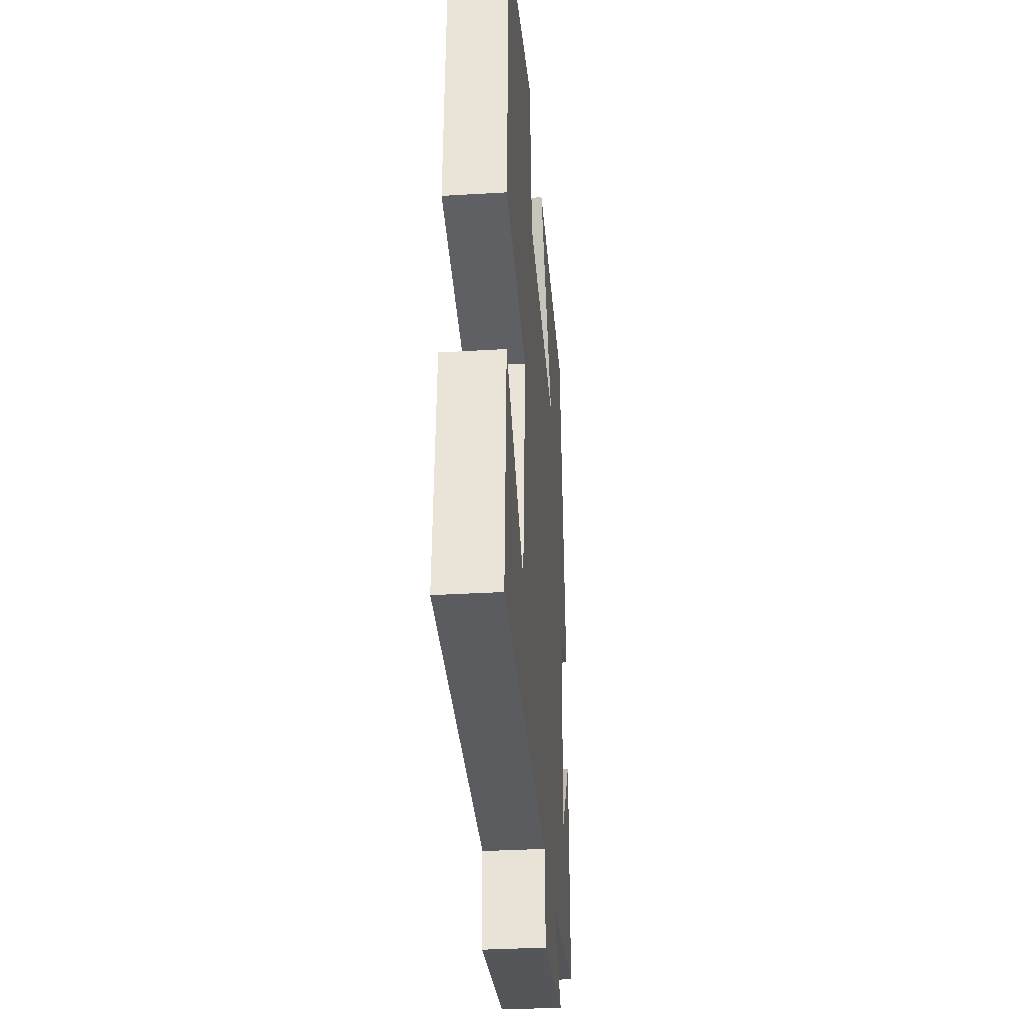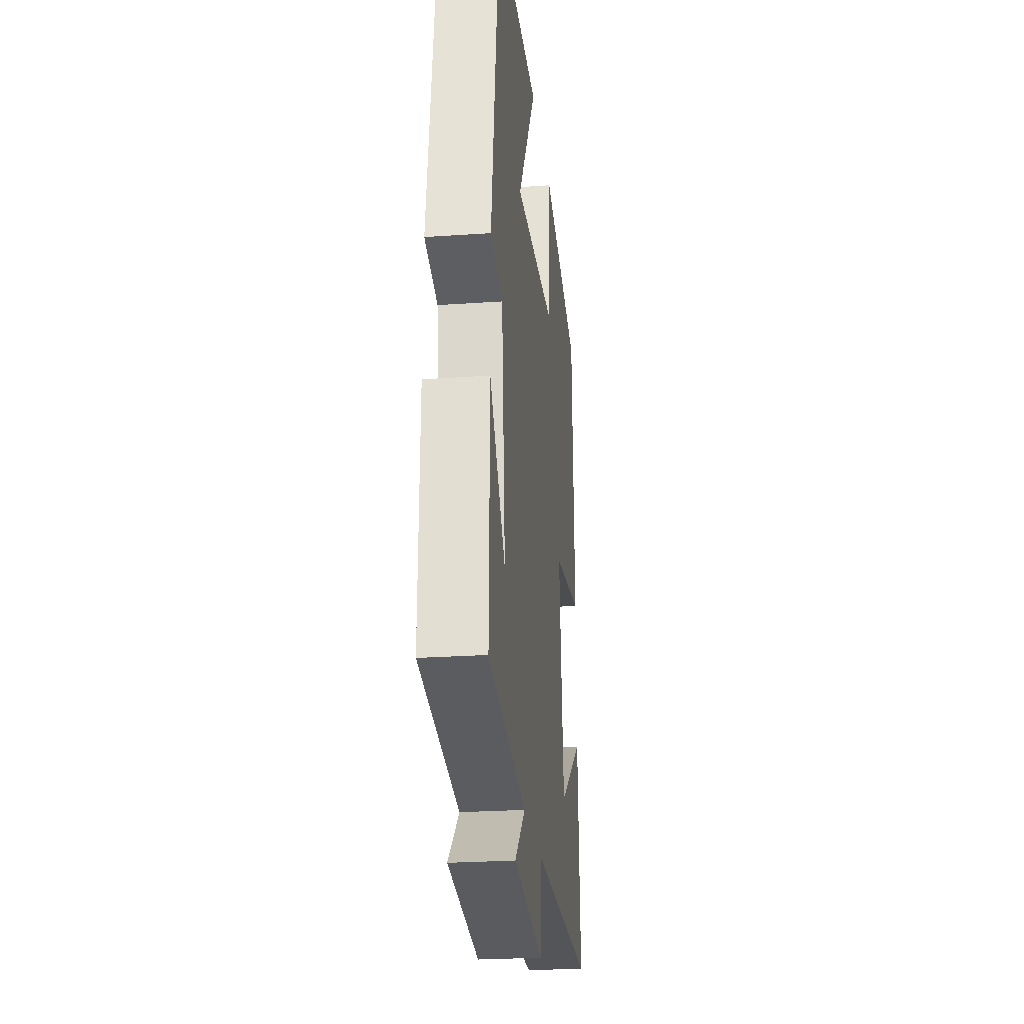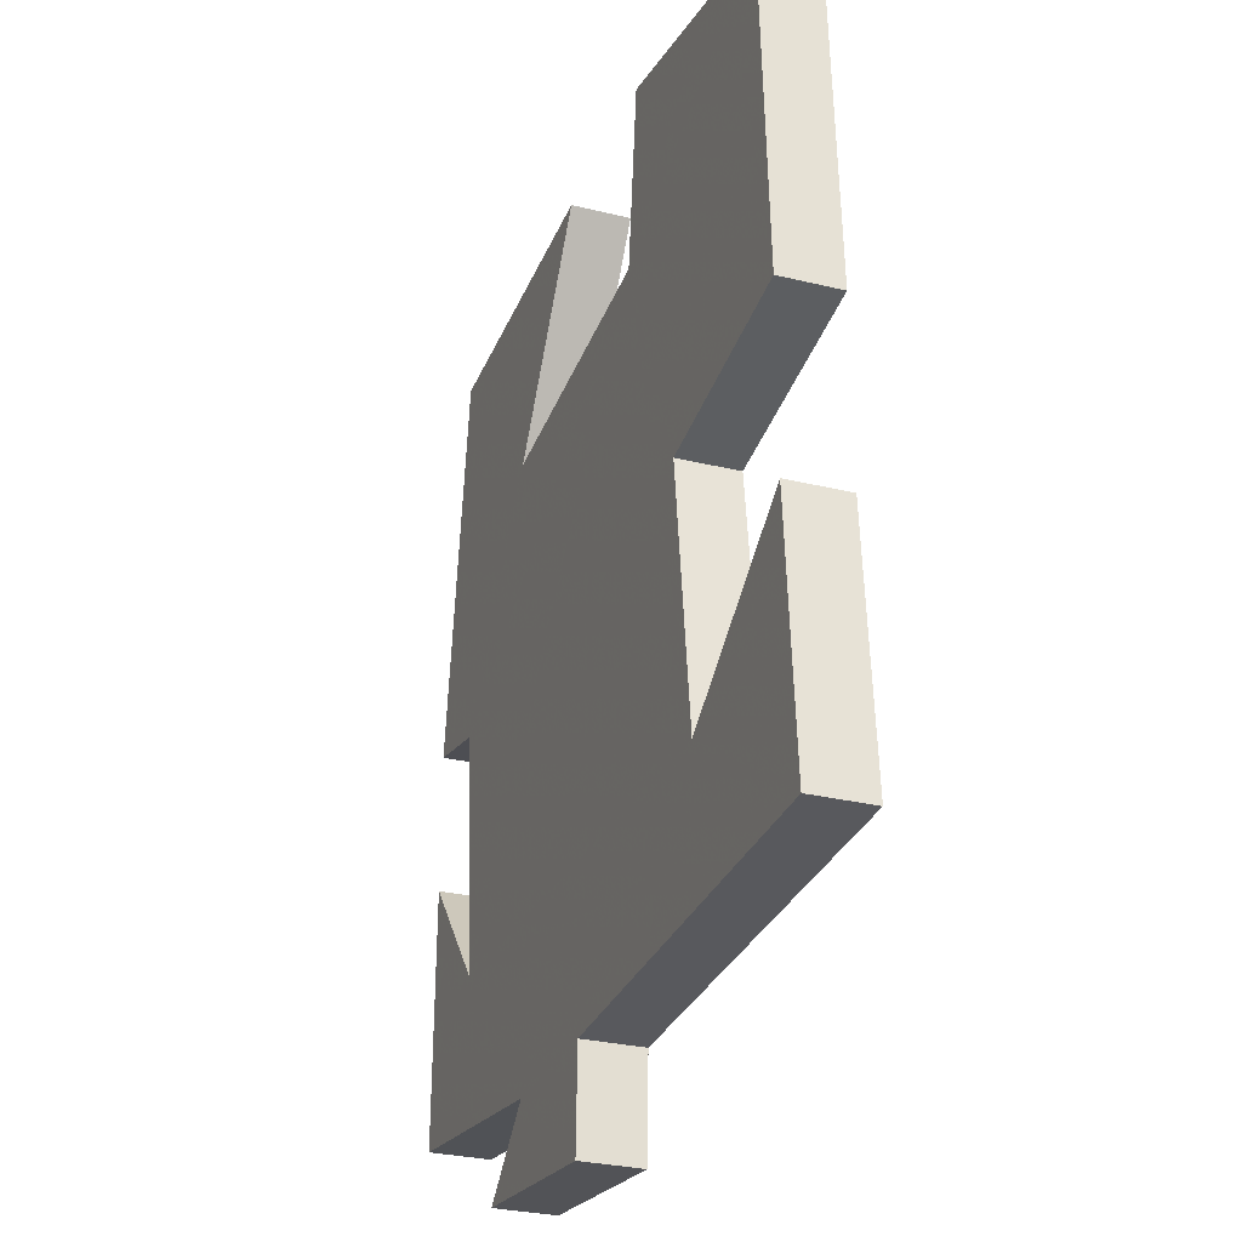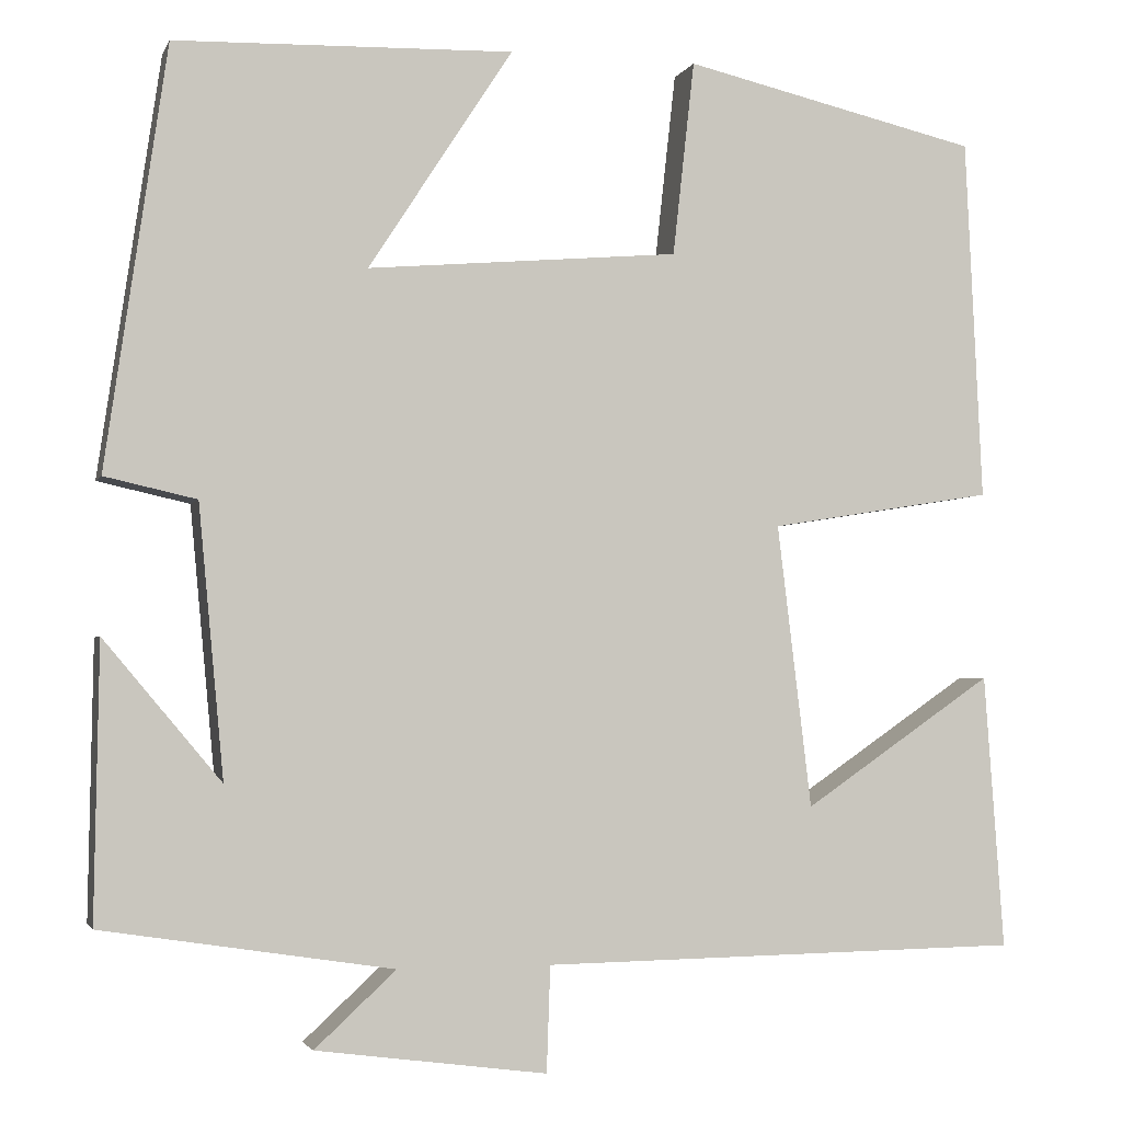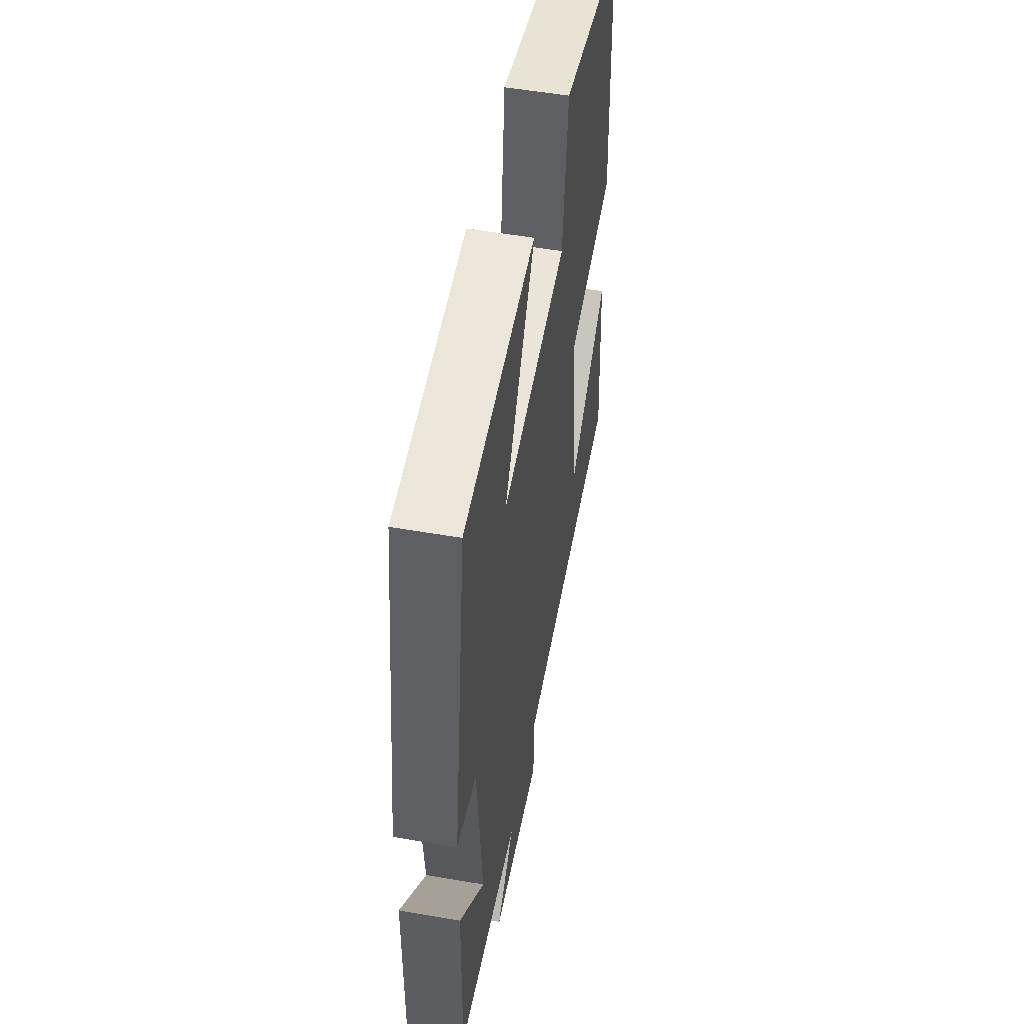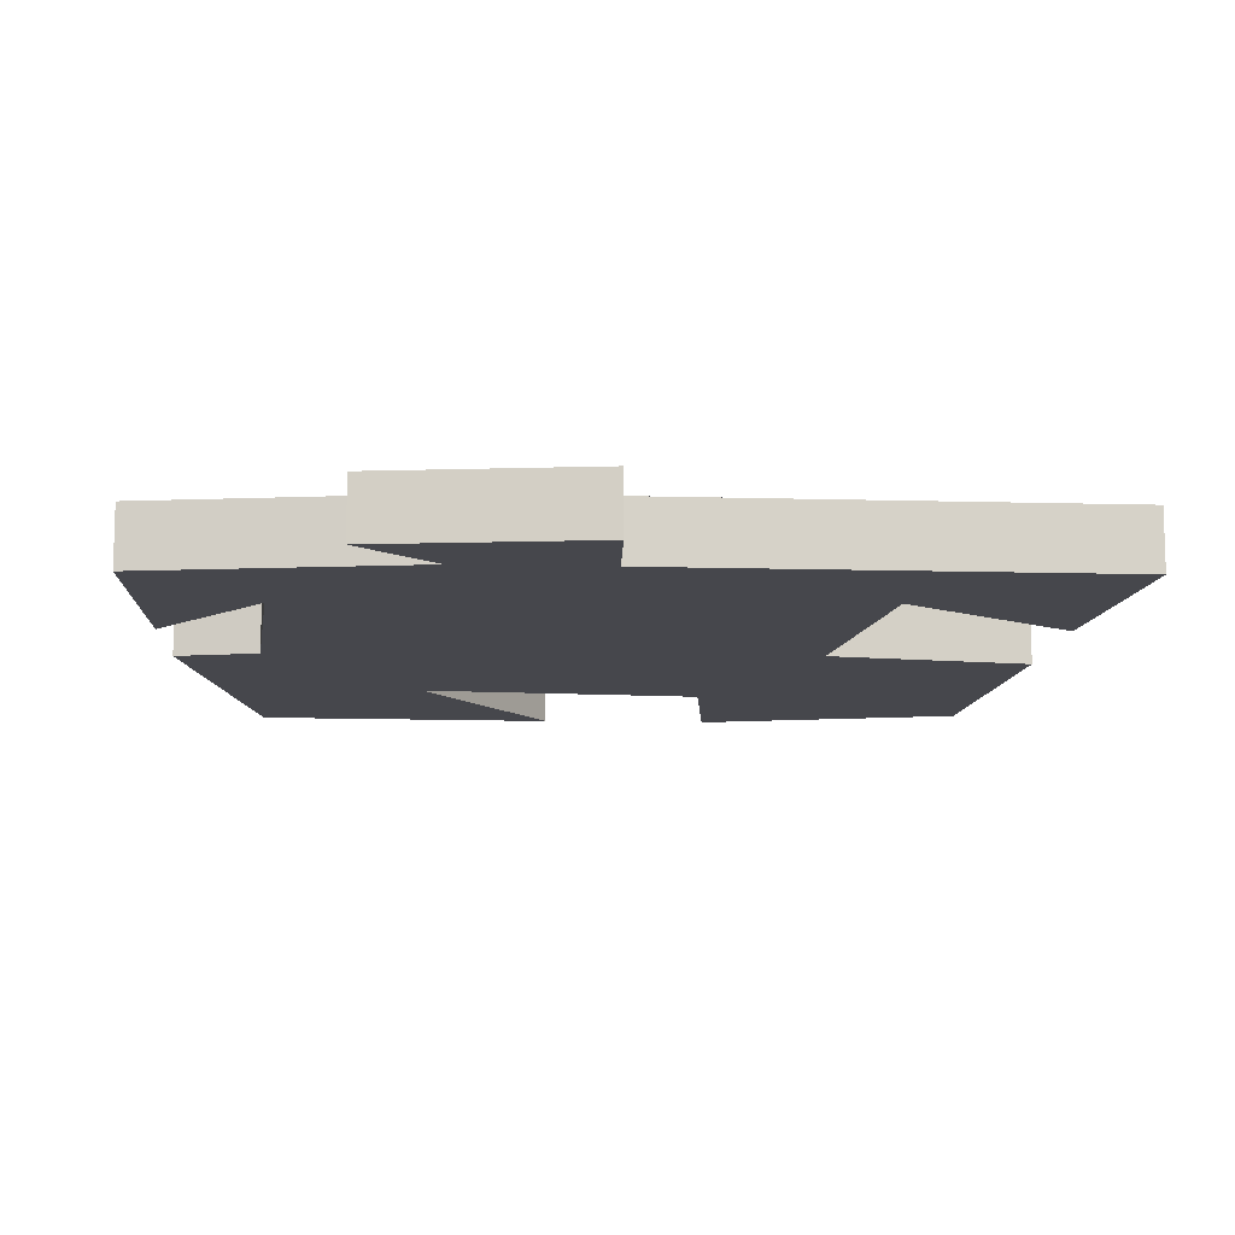
<metadata>
{"format":"obj","ext":"obj","renderer":"f3d","projection":"perspective","resolution":1024,"background":"white","views":[{"elev":-33.7,"azim":-85.3,"up":"+Z"},{"elev":-25.1,"azim":96.4,"up":"+Z"},{"elev":-29.4,"azim":-109.8,"up":"+Z"},{"elev":-2.7,"azim":164.9,"up":"+Z"},{"elev":53.2,"azim":100.5,"up":"+Z"},{"elev":-10.9,"azim":176.8,"up":"+Y"}]}
</metadata>
<code>
v -0.522 0.07 -0.492
v -0.5 0.07 -0.188
v -0.289 0.07 -0.332
v -0.251 0.07 -0.018
v -0.5 0.07 0.022
v -0.481 0.07 0.424
v -0.153 0.07 0.5
v -0.129 0.07 0.284
v 0.217 0.07 0.254
v 0.057 0.07 0.5
v 0.432 0.07 0.489
v 0.5 0.07 0.023
v 0.398 0.07 0
v 0.37 0.07 -0.3
v 0.5 0.07 -0.145
v 0.505 0.07 -0.45
v 0.183 0.07 -0.5
v 0.273 0.07 -0.583
v 0.017 0.07 -0.617
v 0.013 0.07 -0.5
v -0.522 0 -0.492
v -0.5 0 -0.188
v -0.289 0 -0.332
v -0.251 0 -0.018
v -0.5 0 0.022
v -0.481 0 0.424
v -0.153 0 0.5
v -0.129 0 0.284
v 0.217 0 0.254
v 0.057 0 0.5
v 0.432 0 0.489
v 0.5 0 0.023
v 0.398 0 0
v 0.37 0 -0.3
v 0.5 0 -0.145
v 0.505 0 -0.45
v 0.183 0 -0.5
v 0.273 0 -0.583
v 0.017 0 -0.617
v 0.013 0 -0.5
f 17 18 19 20
f 14 15 16
f 17 20 1
f 16 17 1
f 14 16 1
f 11 12 13
f 10 11 13
f 9 10 13
f 8 9 13 14
f 6 7 8
f 5 6 8
f 4 5 8
f 3 4 8 14
f 1 2 3
f 1 3 14
f 40 39 38 37
f 36 35 34
f 21 40 37
f 21 37 36
f 21 36 34
f 33 32 31
f 33 31 30
f 33 30 29
f 34 33 29 28
f 28 27 26
f 28 26 25
f 28 25 24
f 34 28 24 23
f 23 22 21
f 34 23 21
f 1 21 22 2
f 2 22 23 3
f 3 23 24 4
f 4 24 25 5
f 5 25 26 6
f 6 26 27 7
f 7 27 28 8
f 8 28 29 9
f 9 29 30 10
f 10 30 31 11
f 11 31 32 12
f 12 32 33 13
f 13 33 34 14
f 14 34 35 15
f 15 35 36 16
f 16 36 37 17
f 17 37 38 18
f 18 38 39 19
f 19 39 40 20
f 20 40 21 1

</code>
